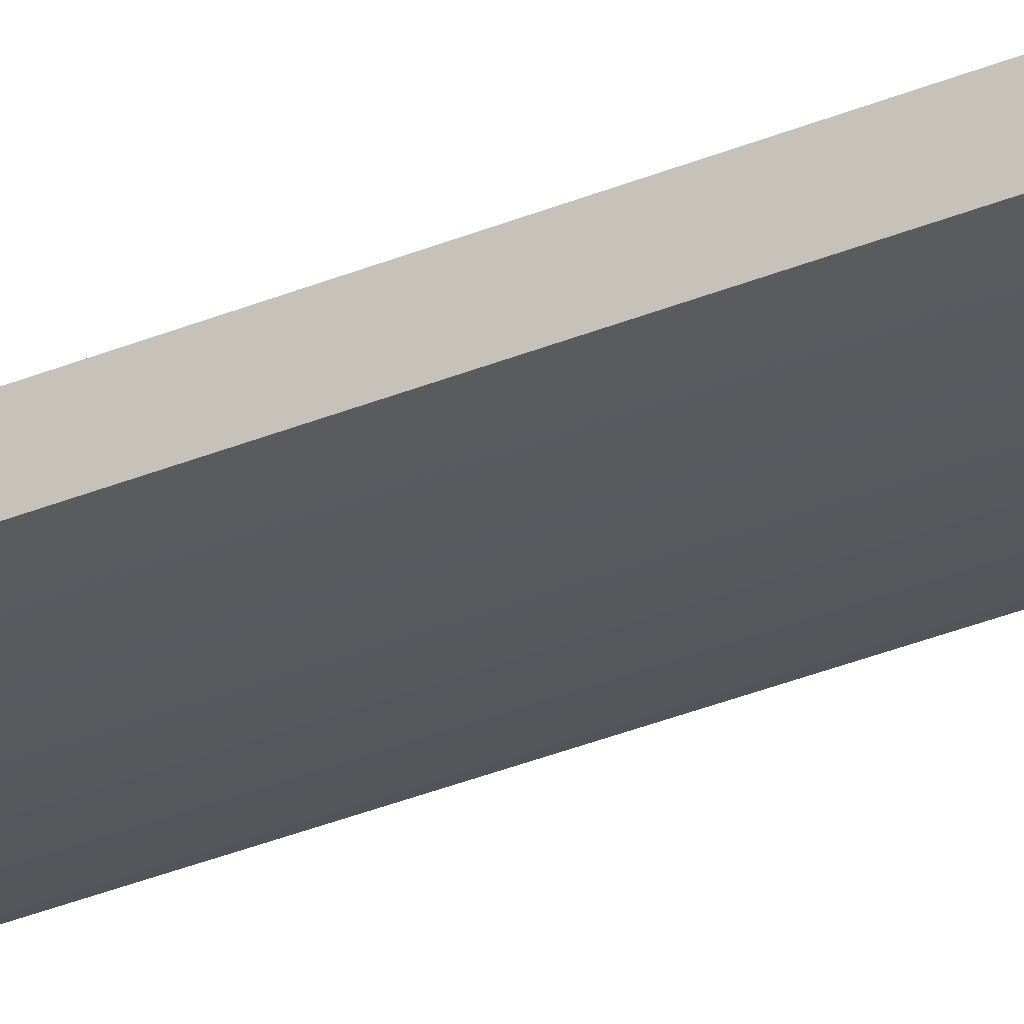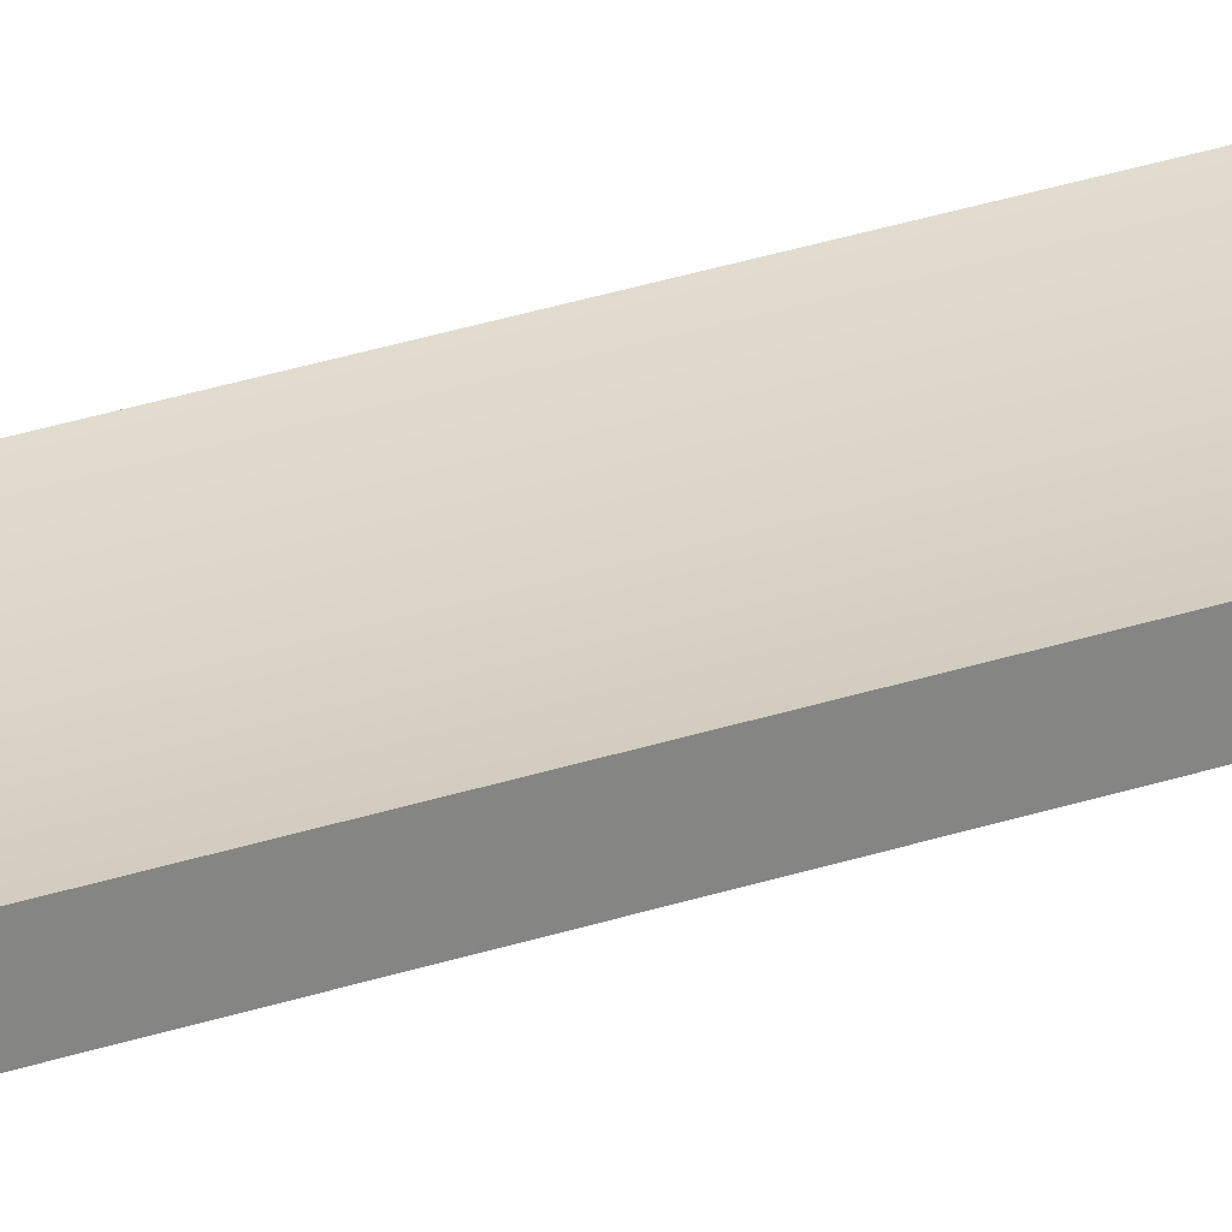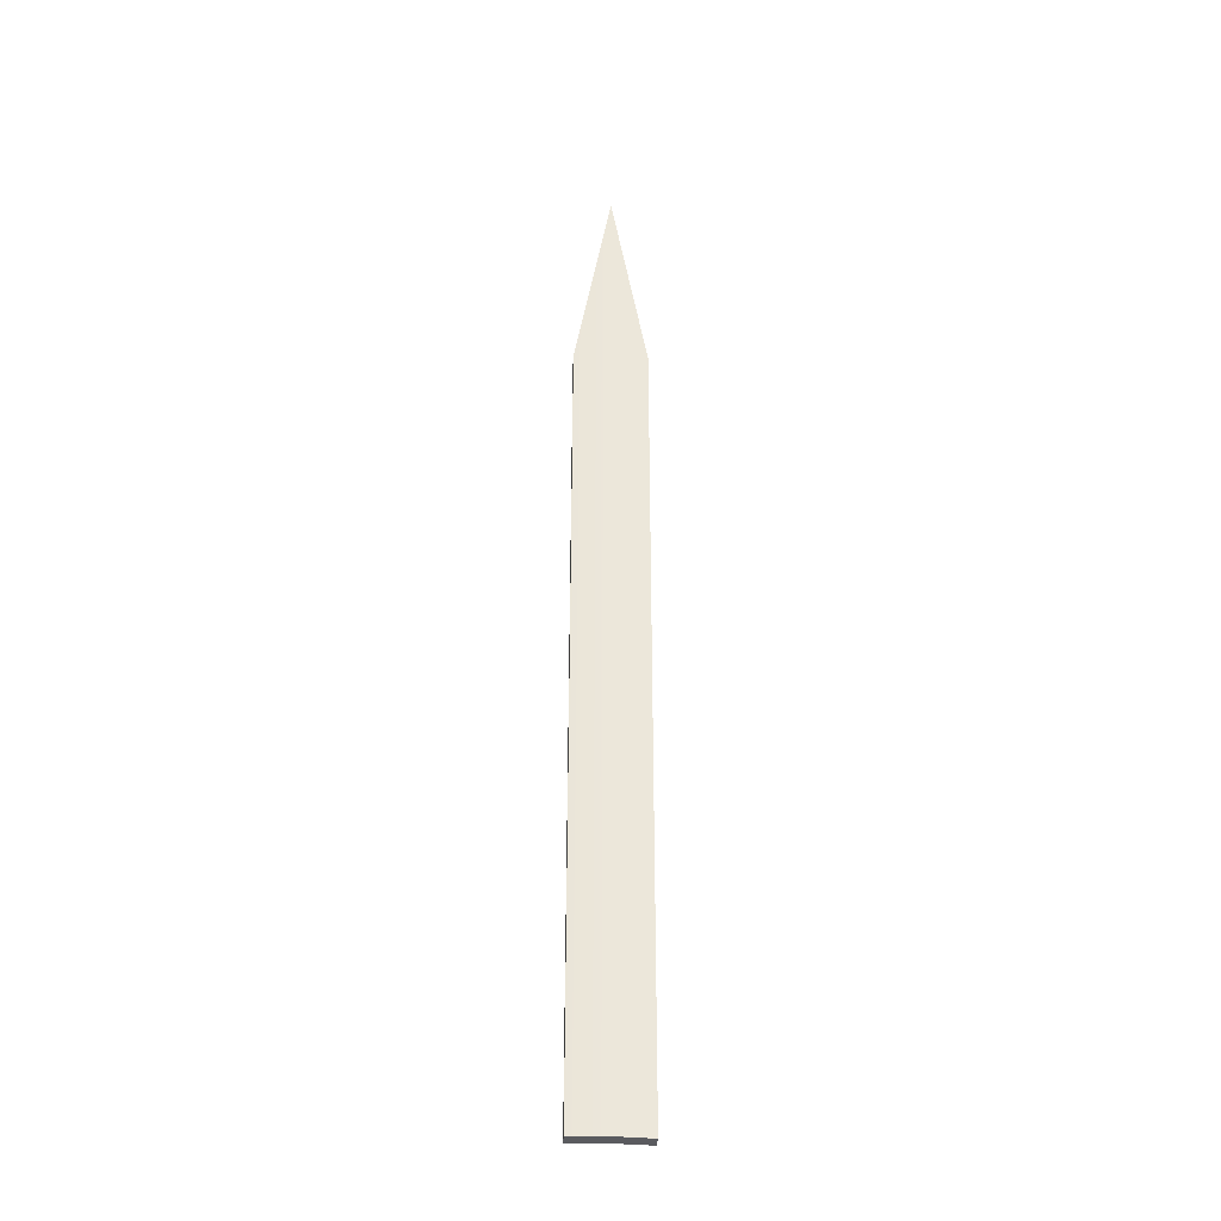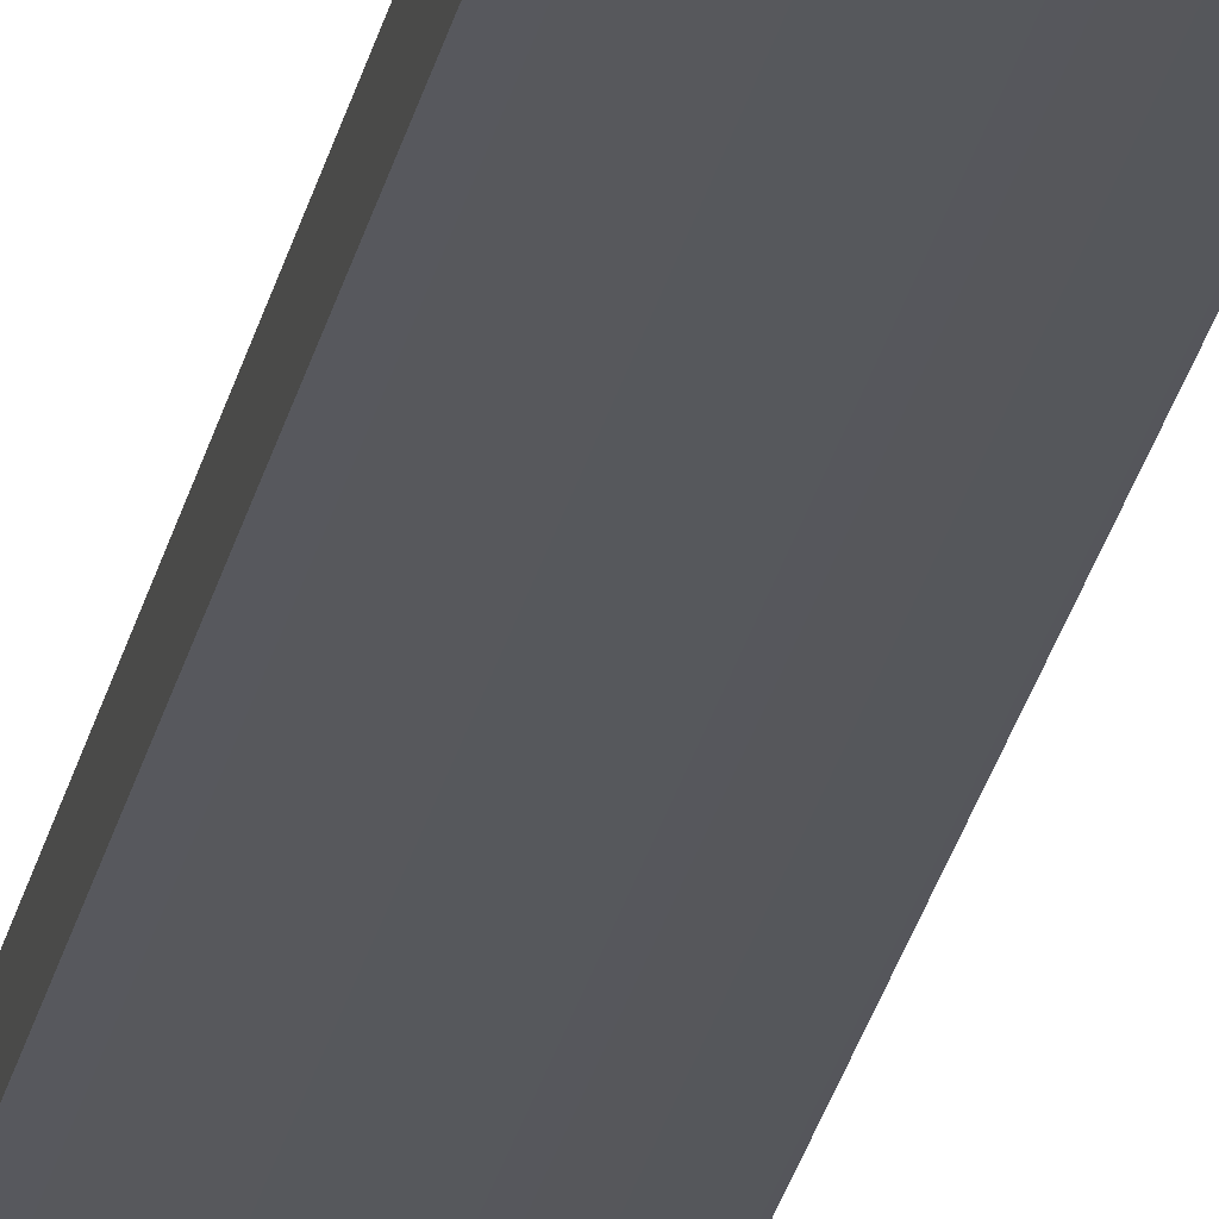
<metadata>
{"format":"obj","ext":"obj","renderer":"f3d","projection":"perspective","resolution":1024,"background":"white","views":[{"elev":-29.3,"azim":122.8,"up":"+Z"},{"elev":29.3,"azim":63.4,"up":"+Z"},{"elev":-33.4,"azim":176.9,"up":"+Y"},{"elev":-28.0,"azim":-12.0,"up":"+Z"}]}
</metadata>
<code>
g default
v -0.2124 -0.5 -1.733
v -0.119 -0.5 -1.733
v -0.2124 0.5 -1.733
v -0.119 0.5 -1.733
v -0.2124 0.5 -1.754
v -0.119 0.5 -1.754
v -0.2124 -0.5 -1.754
v -0.119 -0.5 -1.754
v -0.1657 -0.5 -1.737
v -0.1657 -0.5 -1.758
v -0.1657 0.7558 -1.758
v -0.1657 0.7558 -1.737
v -0.2124 0.3 -1.733
v -0.1657 0.3 -1.737
v -0.119 0.3 -1.733
v -0.119 0.3 -1.754
v -0.1657 0.3 -1.758
v -0.2124 0.3 -1.754
v -0.2124 0.14 -1.733
v -0.1657 0.14 -1.737
v -0.119 0.14 -1.733
v -0.119 0.14 -1.754
v -0.1657 0.14 -1.758
v -0.2124 0.14 -1.754
v -0.2124 -0.052 -1.733
v -0.1657 -0.052 -1.737
v -0.119 -0.052 -1.733
v -0.119 -0.052 -1.754
v -0.1657 -0.052 -1.758
v -0.2124 -0.052 -1.754
v -0.2124 -0.276 -1.733
v -0.1657 -0.276 -1.737
v -0.119 -0.276 -1.733
v -0.119 -0.276 -1.754
v -0.1657 -0.276 -1.758
v -0.2124 -0.276 -1.754
v -0.2124 -0.3656 -1.733
v -0.1657 -0.3656 -1.737
v -0.119 -0.3656 -1.733
v -0.119 -0.3656 -1.754
v -0.1657 -0.3656 -1.758
v -0.2124 -0.3656 -1.754
g pCube7
f 12 14 15 4
f 11 12 4 6
f 16 17 11 6
f 9 10 8 2
f 15 16 6 4
f 18 13 3 5
f 7 10 9 1
f 5 11 17 18
f 3 12 11 5
f 13 14 12 3
f 19 20 14 13
f 15 14 20 21
f 21 22 16 15
f 22 23 17 16
f 18 17 23 24
f 24 19 13 18
f 25 26 20 19
f 21 20 26 27
f 27 28 22 21
f 28 29 23 22
f 24 23 29 30
f 30 25 19 24
f 31 32 26 25
f 27 26 32 33
f 33 34 28 27
f 34 35 29 28
f 30 29 35 36
f 36 31 25 30
f 37 38 32 31
f 33 32 38 39
f 39 40 34 33
f 40 41 35 34
f 36 35 41 42
f 42 37 31 36
f 1 9 38 37
f 39 38 9 2
f 2 8 40 39
f 10 41 40 8
f 42 41 10 7
f 7 1 37 42

</code>
